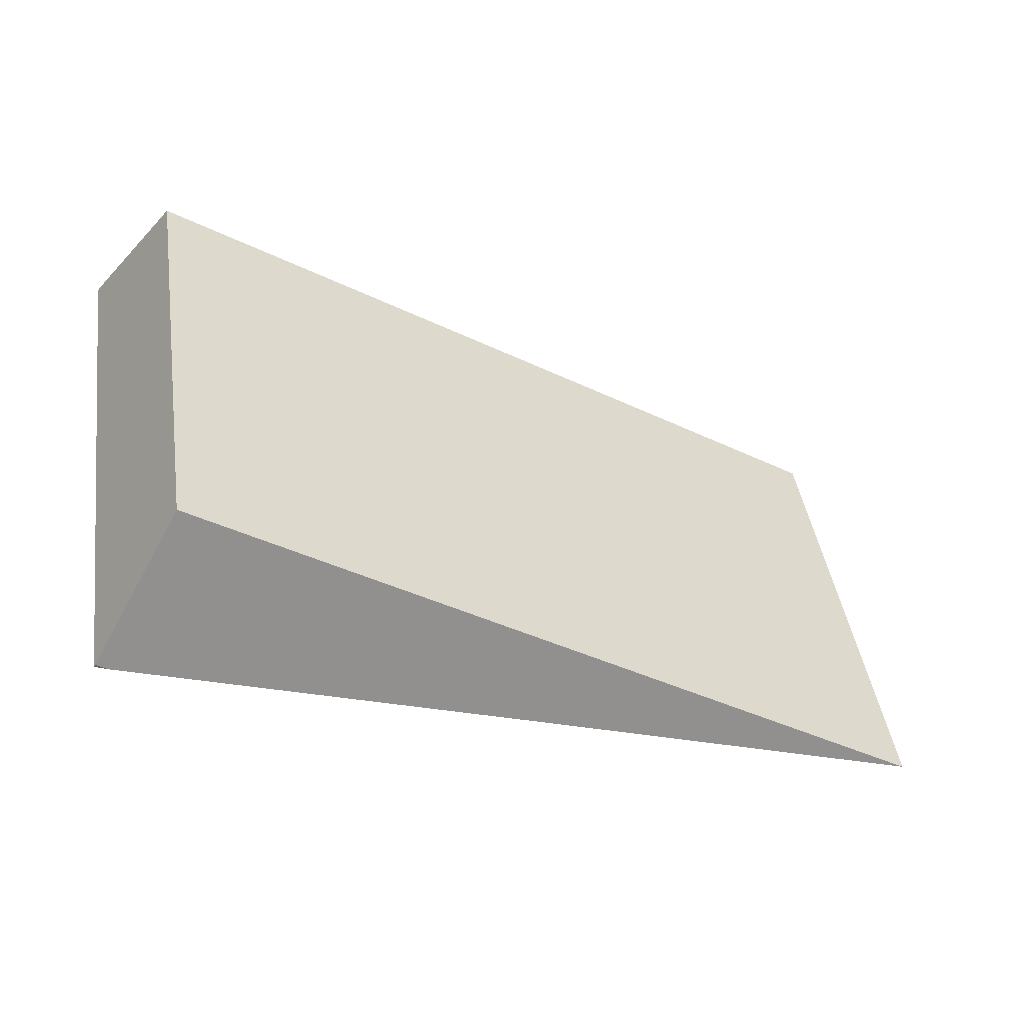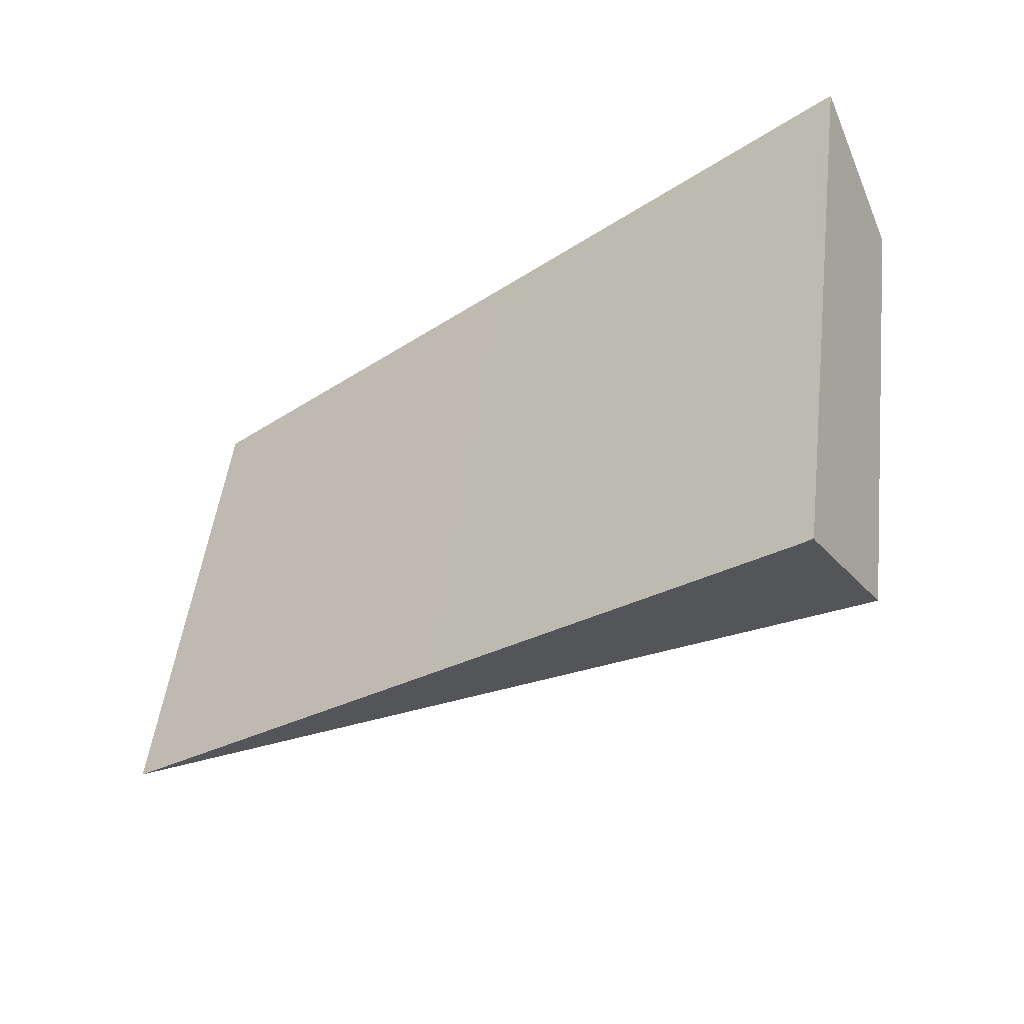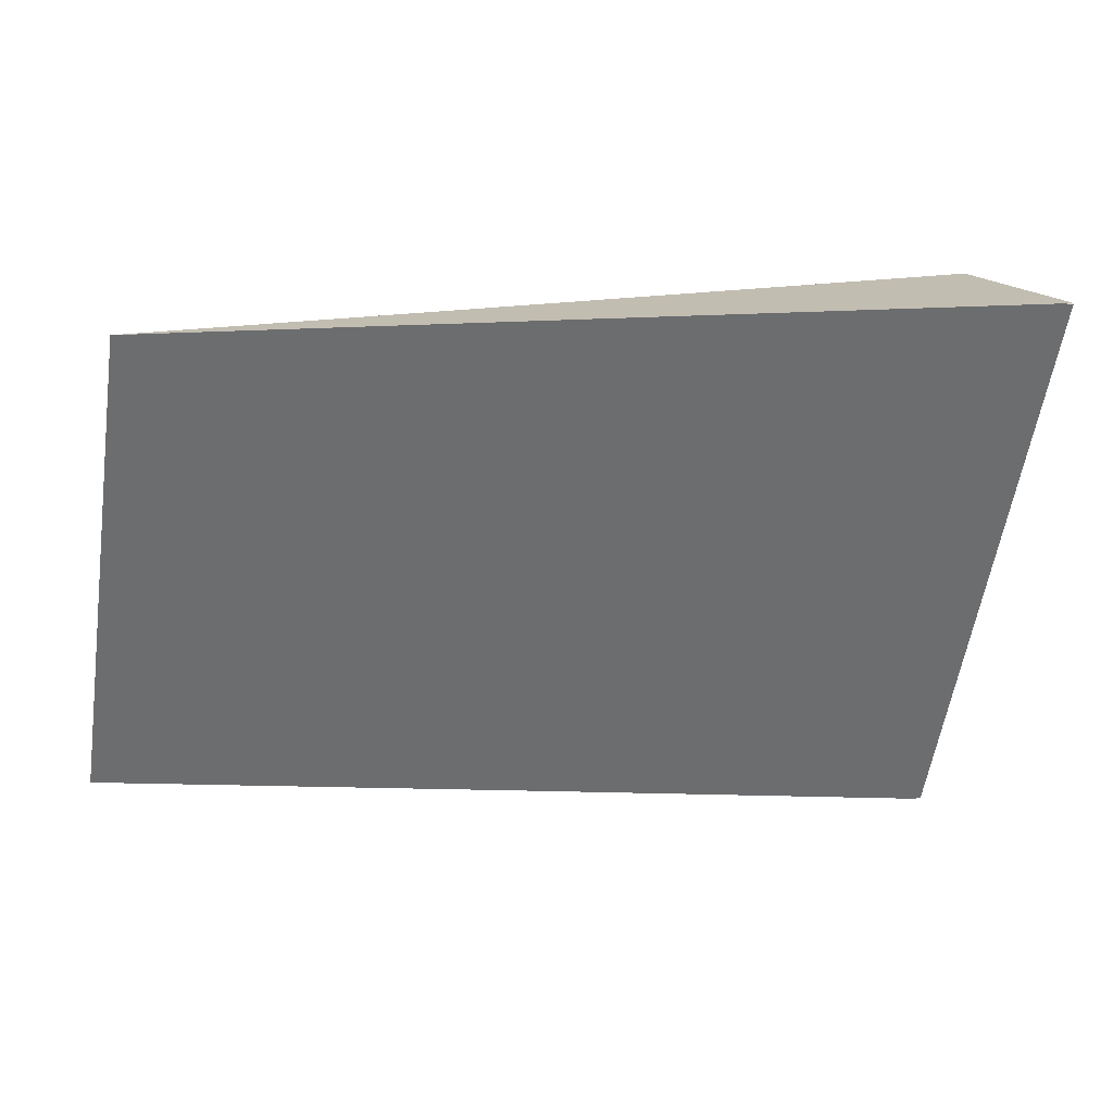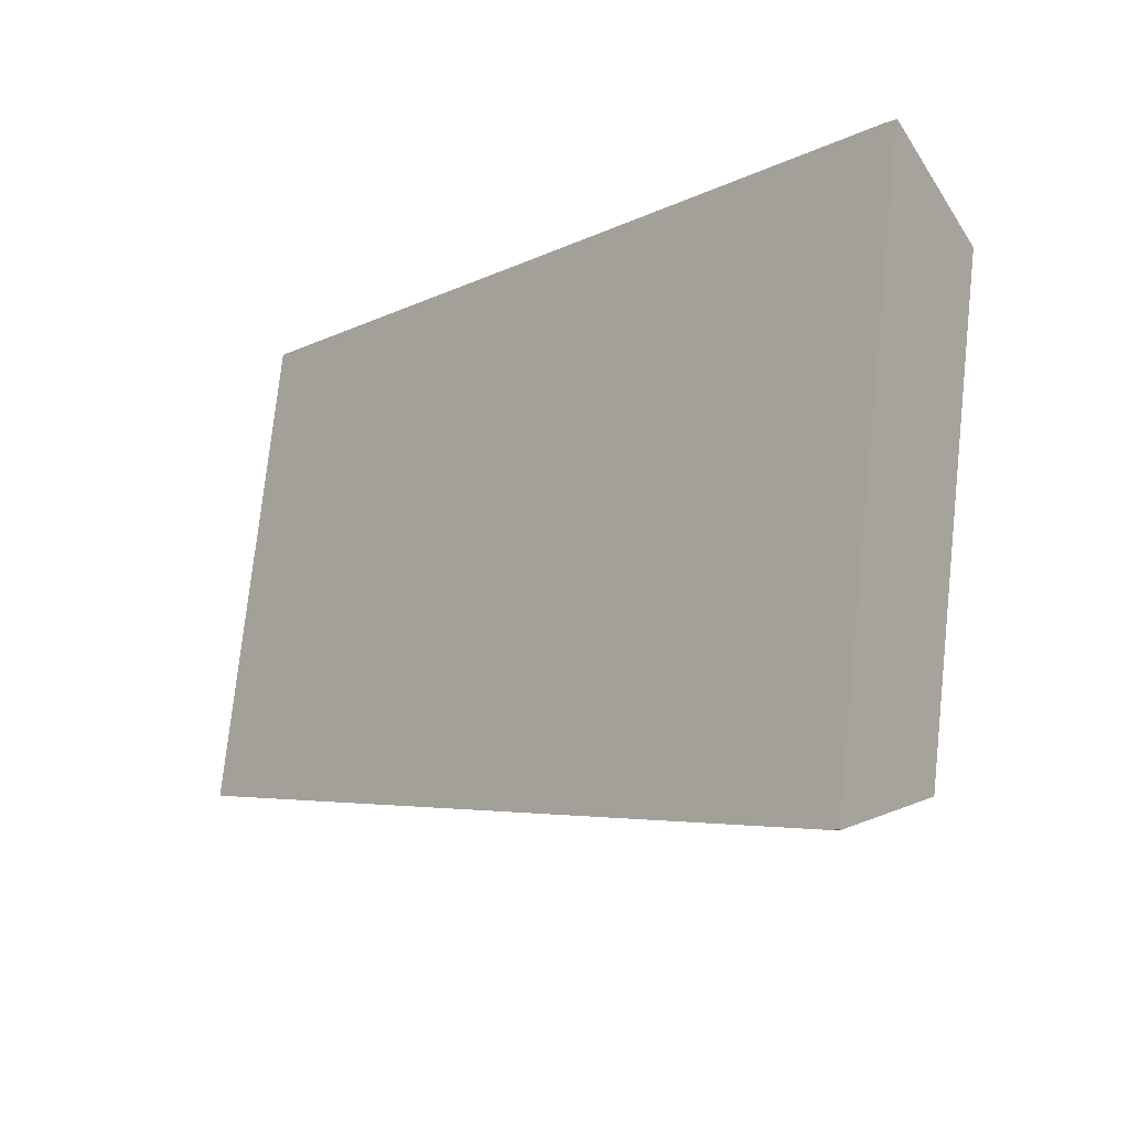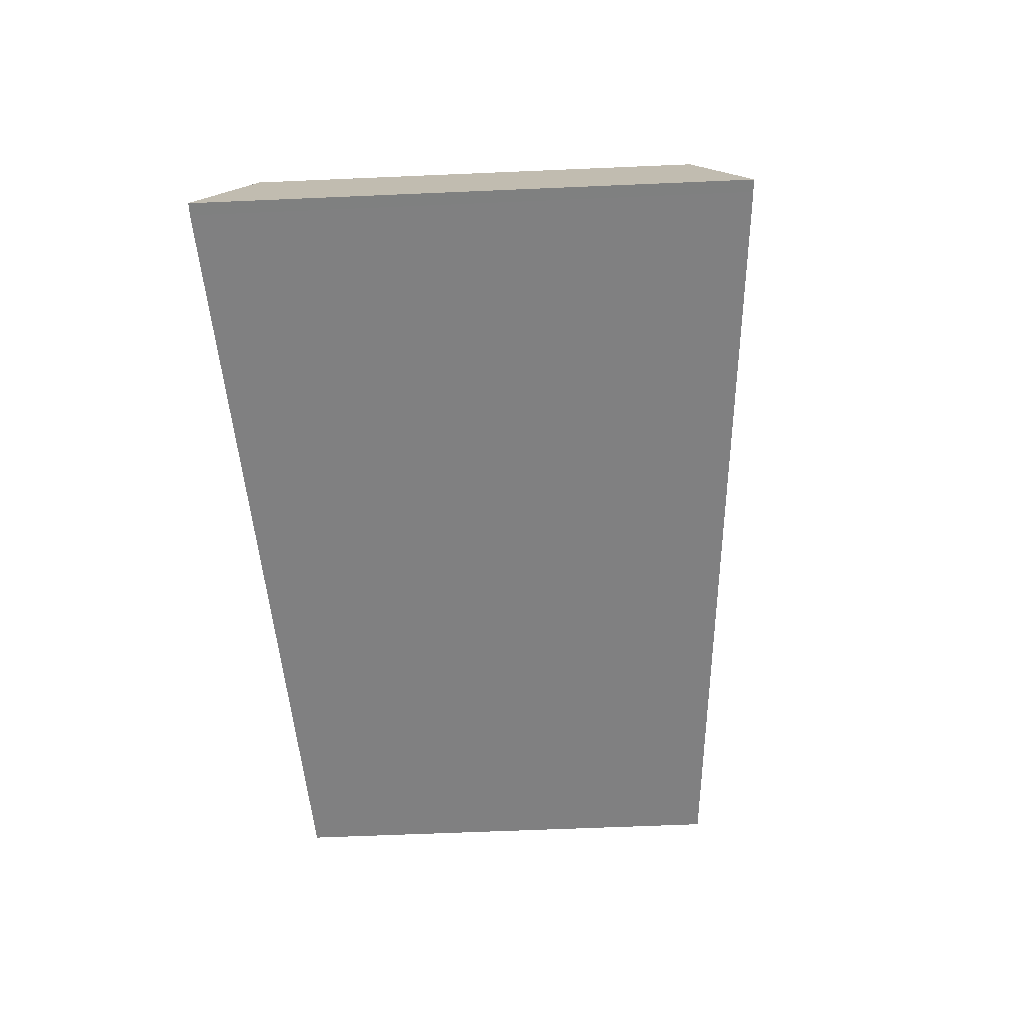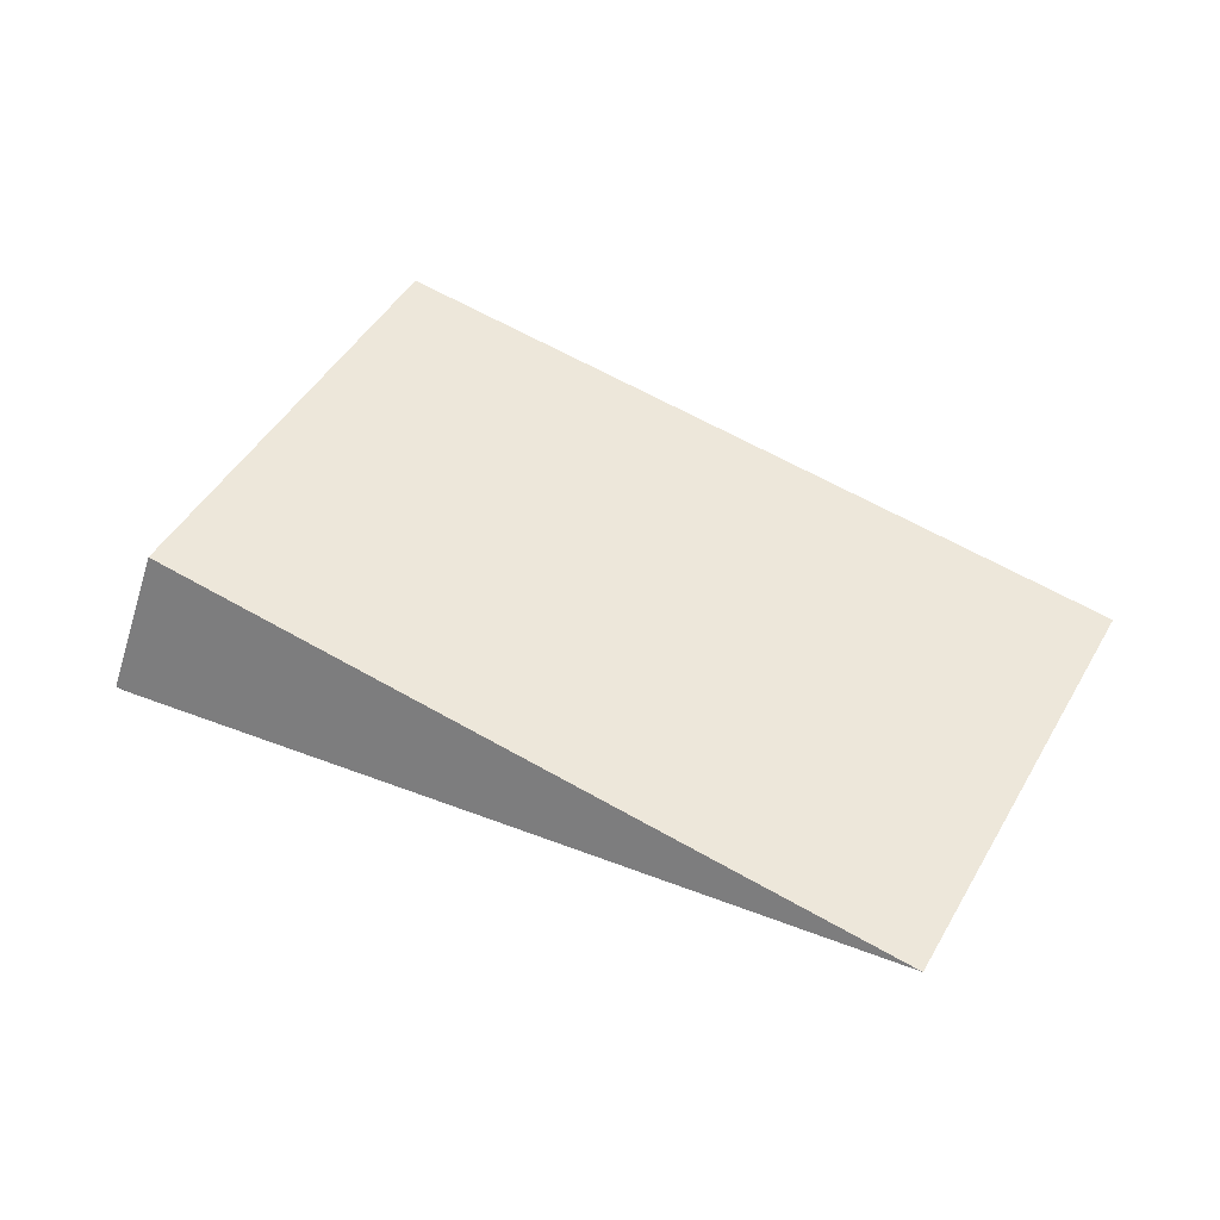
<metadata>
{"format":"obj","ext":"obj","renderer":"f3d","projection":"perspective","resolution":1024,"background":"white","views":[{"elev":-52.7,"azim":-23.4,"up":"+Y"},{"elev":-46.2,"azim":-142.9,"up":"+Y"},{"elev":36.8,"azim":165.5,"up":"+Y"},{"elev":-19.8,"azim":-135.2,"up":"+Y"},{"elev":-62.4,"azim":-78.8,"up":"+Z"},{"elev":47.0,"azim":37.5,"up":"+Z"}]}
</metadata>
<code>
v 5824 -171.4 3944
v 5828 -170.9 3944
v 5826 -171.2 3944
v 5824 -171.5 3944
v 5853 -335 3944
v 5849 -335.5 3944
v 5849 -335.5 3944
v 5851 -335.3 3944
v 5849 -335.5 3944
v 5849 -335.5 3944
v 5855 -319.5 3987
v 5834 -185.1 3987
v 5824 -171.4 3944
v 5824 -171.5 3944
v 5824 -171.5 3944
v 5826 -171.2 3944
v 5828 -170.9 3944
v 5946 -160.5 3949
v 6064 -150 3954
v 6084 -284.4 3954
v 5969 -309.6 3949
v 5853 -335 3944
v 5851 -335.3 3944
v 5849 -335.5 3944
v 5834 -185.1 3987
v 5855 -319.5 3987
v 6084 -284.4 3954
v 6064 -150 3954
v 5824 -171.4 3944
v 5834 -185.1 3987
v 6064 -150 3954
v 5946 -160.5 3949
v 5828 -170.9 3944
v 5853 -335 3944
v 5969 -309.6 3949
v 6084 -284.4 3954
v 5855 -319.5 3987
v 5849 -335.5 3944
g g617013_1
f 3 1 2
f 1 3 4
f 6 7 8
f 8 5 6
f 12 13 14
f 11 12 14
f 9 10 11
f 14 9 11
f 24 16 23
f 16 24 15
f 22 23 16
f 16 17 22
f 18 19 21
f 21 22 18
f 20 21 19
f 18 22 17
f 27 28 25
f 25 26 27
f 29 30 33
f 32 33 30
f 31 32 30
f 37 38 34
f 35 36 37
f 34 35 37

</code>
